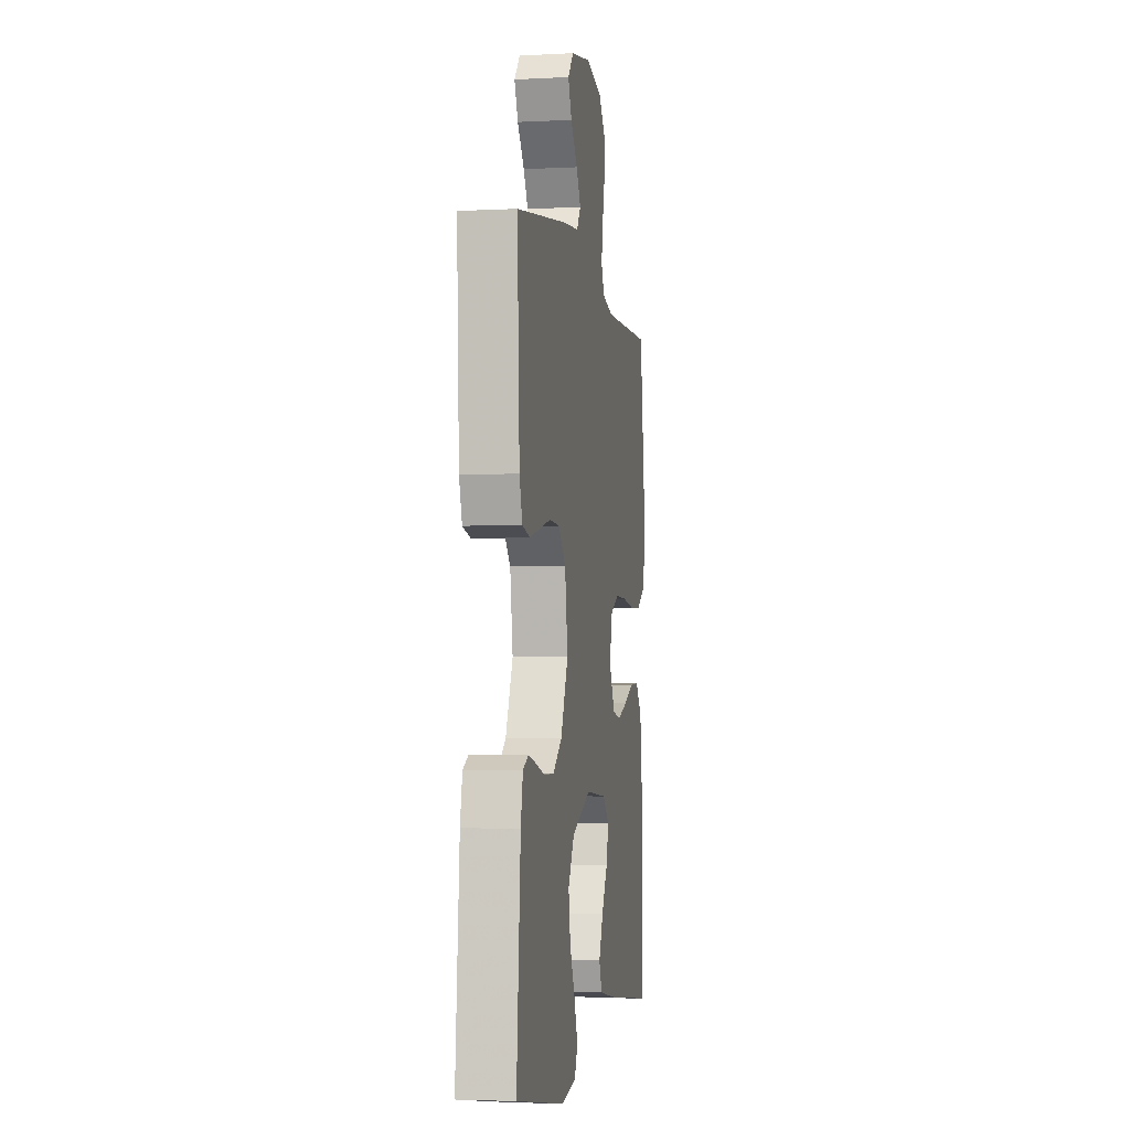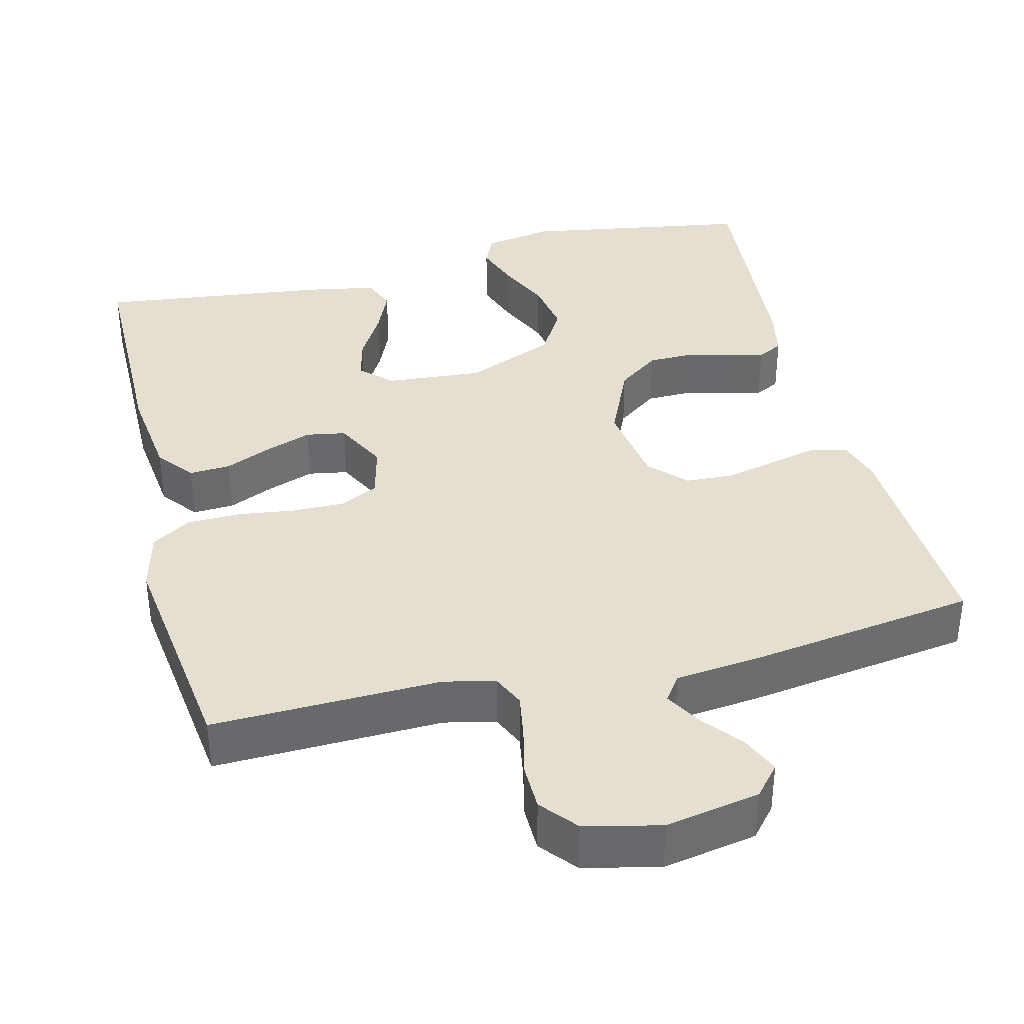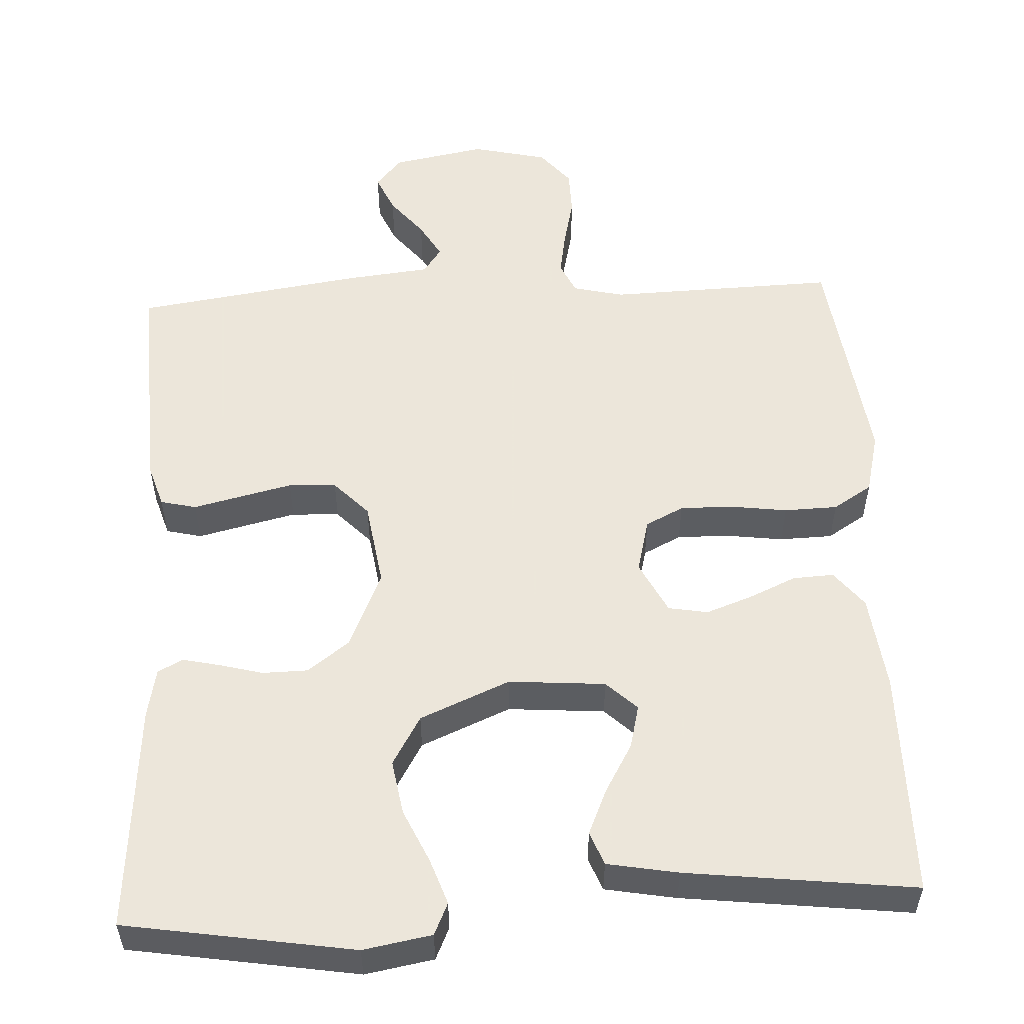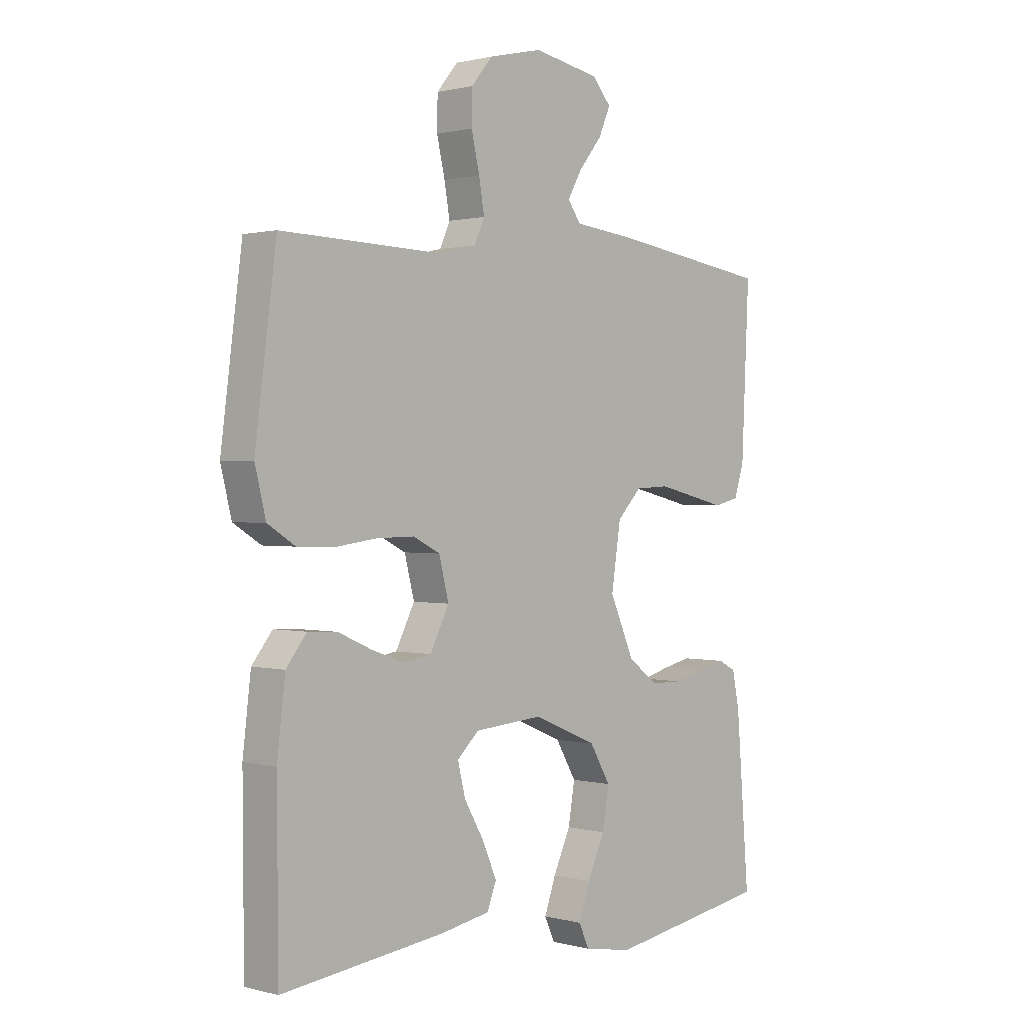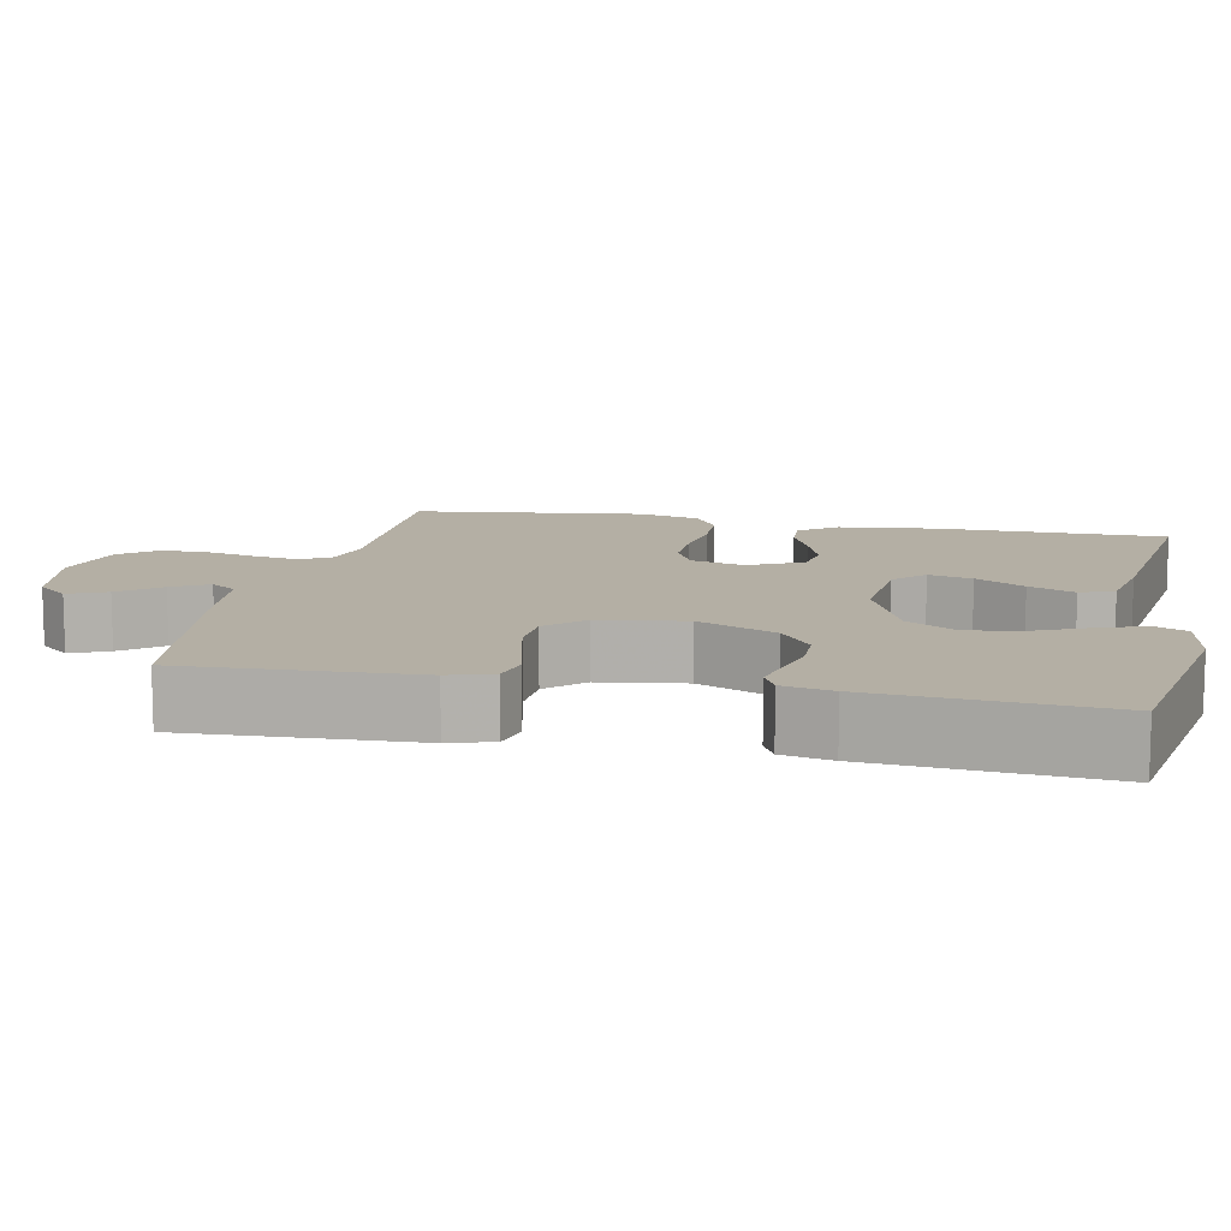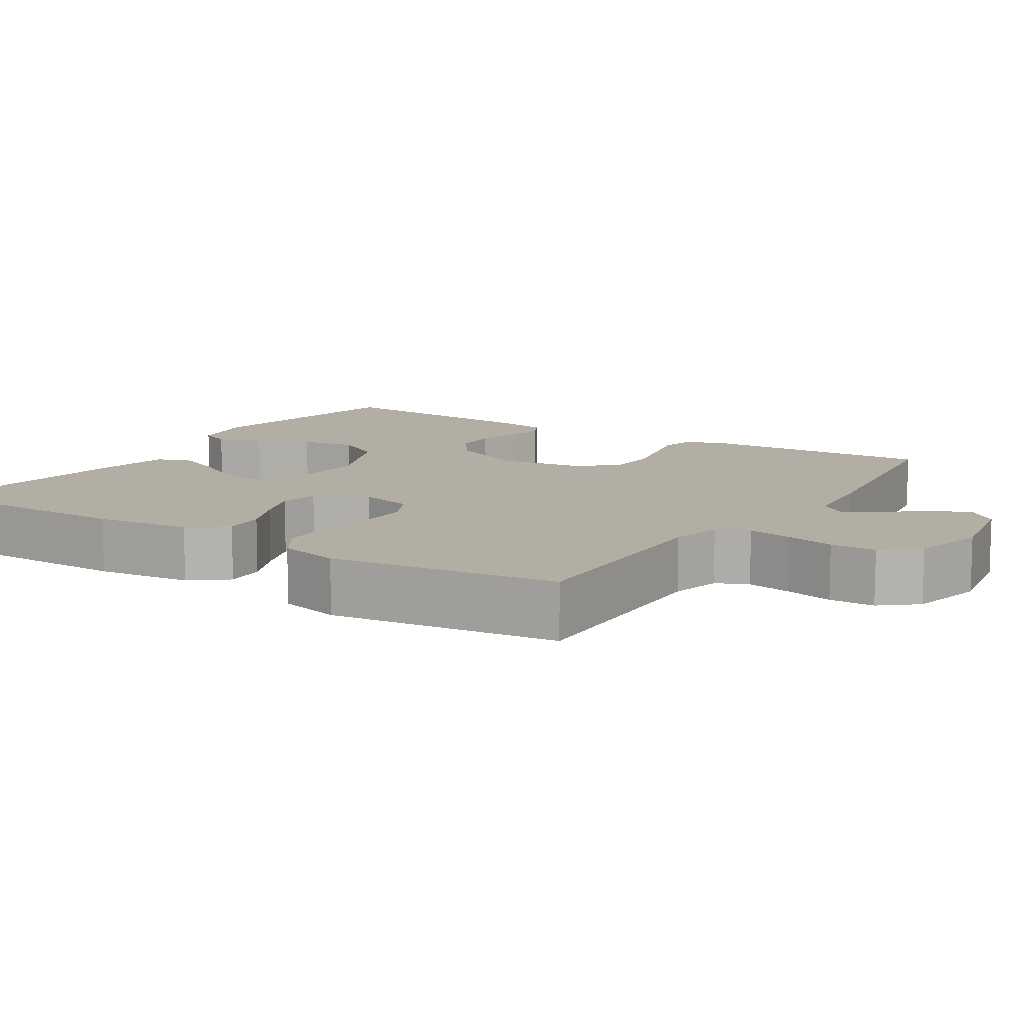
<metadata>
{"format":"obj","ext":"obj","renderer":"f3d","projection":"perspective","resolution":1024,"background":"white","views":[{"elev":-3.4,"azim":99.8,"up":"+Z"},{"elev":37.5,"azim":-13.9,"up":"+Y"},{"elev":54.2,"azim":177.1,"up":"+Y"},{"elev":1.0,"azim":-46.4,"up":"+Z"},{"elev":11.3,"azim":101.8,"up":"+Y"},{"elev":10.9,"azim":-57.3,"up":"+Y"}]}
</metadata>
<code>
v -0.5 0.07 -0.5
v -0.502 0.07 -0.2
v -0.487 0.07 -0.074
v -0.449 0.07 -0.026
v -0.395 0.07 -0.029
v -0.334 0.07 -0.056
v -0.273 0.07 -0.078
v -0.221 0.07 -0.069
v -0.186 0.07 0
v -0.204 0.07 0.071
v -0.254 0.07 0.096
v -0.323 0.07 0.095
v -0.398 0.07 0.085
v -0.468 0.07 0.087
v -0.519 0.07 0.119
v -0.539 0.07 0.2
v -0.5 0.07 0.5
v -0.2 0.07 0.491
v -0.133 0.07 0.507
v -0.114 0.07 0.549
v -0.124 0.07 0.607
v -0.139 0.07 0.672
v -0.138 0.07 0.732
v -0.099 0.07 0.779
v 0 0.07 0.802
v 0.123 0.07 0.779
v 0.157 0.07 0.739
v 0.135 0.07 0.689
v 0.093 0.07 0.637
v 0.066 0.07 0.59
v 0.09 0.07 0.556
v 0.2 0.07 0.544
v 0.5 0.07 0.5
v 0.486 0.07 0.2
v 0.468 0.07 0.143
v 0.421 0.07 0.132
v 0.358 0.07 0.147
v 0.29 0.07 0.163
v 0.227 0.07 0.16
v 0.182 0.07 0.113
v 0.165 0.07 0
v 0.21 0.07 -0.102
v 0.265 0.07 -0.143
v 0.324 0.07 -0.144
v 0.381 0.07 -0.129
v 0.43 0.07 -0.118
v 0.463 0.07 -0.135
v 0.476 0.07 -0.2
v 0.5 0.07 -0.5
v 0.2 0.07 -0.549
v 0.11 0.07 -0.533
v 0.091 0.07 -0.491
v 0.112 0.07 -0.431
v 0.144 0.07 -0.361
v 0.156 0.07 -0.289
v 0.118 0.07 -0.224
v 0 0.07 -0.174
v -0.127 0.07 -0.184
v -0.167 0.07 -0.222
v -0.153 0.07 -0.279
v -0.116 0.07 -0.343
v -0.09 0.07 -0.403
v -0.107 0.07 -0.447
v -0.2 0.07 -0.464
v -0.5 0 -0.5
v -0.502 0 -0.2
v -0.487 0 -0.074
v -0.449 0 -0.026
v -0.395 0 -0.029
v -0.334 0 -0.056
v -0.273 0 -0.078
v -0.221 0 -0.069
v -0.186 0 0
v -0.204 0 0.071
v -0.254 0 0.096
v -0.323 0 0.095
v -0.398 0 0.085
v -0.468 0 0.087
v -0.519 0 0.119
v -0.539 0 0.2
v -0.5 0 0.5
v -0.2 0 0.491
v -0.133 0 0.507
v -0.114 0 0.549
v -0.124 0 0.607
v -0.139 0 0.672
v -0.138 0 0.732
v -0.099 0 0.779
v 0 0 0.802
v 0.123 0 0.779
v 0.157 0 0.739
v 0.135 0 0.689
v 0.093 0 0.637
v 0.066 0 0.59
v 0.09 0 0.556
v 0.2 0 0.544
v 0.5 0 0.5
v 0.486 0 0.2
v 0.468 0 0.143
v 0.421 0 0.132
v 0.358 0 0.147
v 0.29 0 0.163
v 0.227 0 0.16
v 0.182 0 0.113
v 0.165 0 0
v 0.21 0 -0.102
v 0.265 0 -0.143
v 0.324 0 -0.144
v 0.381 0 -0.129
v 0.43 0 -0.118
v 0.463 0 -0.135
v 0.476 0 -0.2
v 0.5 0 -0.5
v 0.2 0 -0.549
v 0.11 0 -0.533
v 0.091 0 -0.491
v 0.112 0 -0.431
v 0.144 0 -0.361
v 0.156 0 -0.289
v 0.118 0 -0.224
v 0 0 -0.174
v -0.127 0 -0.184
v -0.167 0 -0.222
v -0.153 0 -0.279
v -0.116 0 -0.343
v -0.09 0 -0.403
v -0.107 0 -0.447
v -0.2 0 -0.464
f 60 61 62 63
f 60 63 64 1
f 51 52 53 54
f 49 50 51 54
f 49 54 55
f 48 49 55 56
f 44 45 46 47
f 44 47 48 56
f 34 35 36 37
f 34 37 38
f 31 32 33 34
f 31 34 38 39
f 26 27 28 29
f 26 29 30
f 25 26 30
f 24 25 30
f 21 22 23 24
f 20 21 24 30
f 19 20 30 31
f 15 16 17 18
f 12 13 14 15
f 11 12 15 18
f 10 11 18 19
f 3 4 5 6
f 3 6 7
f 2 3 7
f 59 60 1 2
f 58 59 2 7
f 57 58 7 8
f 43 44 56 57
f 42 43 57 8
f 41 42 8 9
f 40 41 9 10
f 31 39 40
f 10 19 31 40
f 127 126 125 124
f 65 128 127 124
f 118 117 116 115
f 118 115 114 113
f 119 118 113
f 120 119 113 112
f 111 110 109 108
f 120 112 111 108
f 101 100 99 98
f 102 101 98
f 98 97 96 95
f 103 102 98 95
f 93 92 91 90
f 94 93 90
f 94 90 89
f 94 89 88
f 88 87 86 85
f 94 88 85 84
f 95 94 84 83
f 82 81 80 79
f 79 78 77 76
f 82 79 76 75
f 83 82 75 74
f 70 69 68 67
f 71 70 67
f 71 67 66
f 66 65 124 123
f 71 66 123 122
f 72 71 122 121
f 121 120 108 107
f 72 121 107 106
f 73 72 106 105
f 74 73 105 104
f 104 103 95
f 104 95 83 74
f 1 65 66 2
f 2 66 67 3
f 3 67 68 4
f 4 68 69 5
f 5 69 70 6
f 6 70 71 7
f 7 71 72 8
f 8 72 73 9
f 9 73 74 10
f 10 74 75 11
f 11 75 76 12
f 12 76 77 13
f 13 77 78 14
f 14 78 79 15
f 15 79 80 16
f 16 80 81 17
f 17 81 82 18
f 18 82 83 19
f 19 83 84 20
f 20 84 85 21
f 21 85 86 22
f 22 86 87 23
f 23 87 88 24
f 24 88 89 25
f 25 89 90 26
f 26 90 91 27
f 27 91 92 28
f 28 92 93 29
f 29 93 94 30
f 30 94 95 31
f 31 95 96 32
f 32 96 97 33
f 33 97 98 34
f 34 98 99 35
f 35 99 100 36
f 36 100 101 37
f 37 101 102 38
f 38 102 103 39
f 39 103 104 40
f 40 104 105 41
f 41 105 106 42
f 42 106 107 43
f 43 107 108 44
f 44 108 109 45
f 45 109 110 46
f 46 110 111 47
f 47 111 112 48
f 48 112 113 49
f 49 113 114 50
f 50 114 115 51
f 51 115 116 52
f 52 116 117 53
f 53 117 118 54
f 54 118 119 55
f 55 119 120 56
f 56 120 121 57
f 57 121 122 58
f 58 122 123 59
f 59 123 124 60
f 60 124 125 61
f 61 125 126 62
f 62 126 127 63
f 63 127 128 64
f 64 128 65 1

</code>
